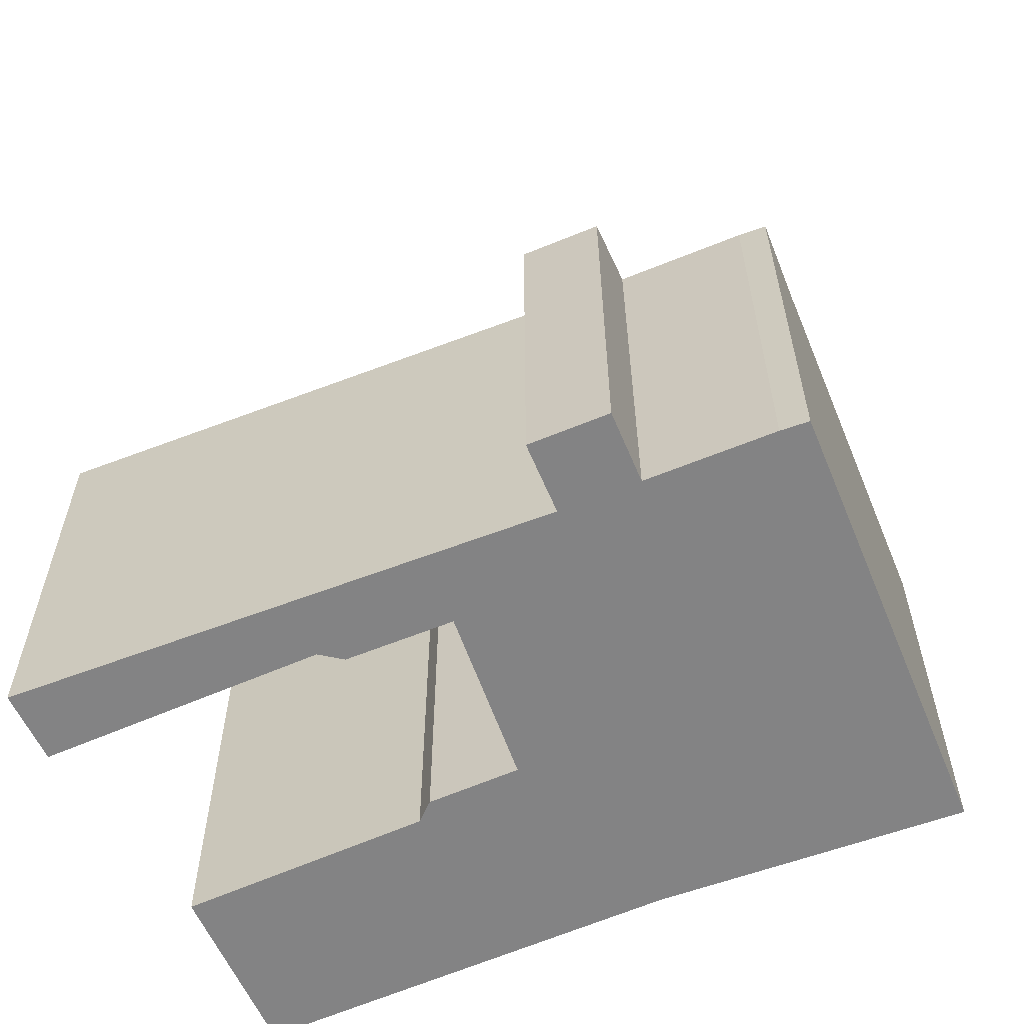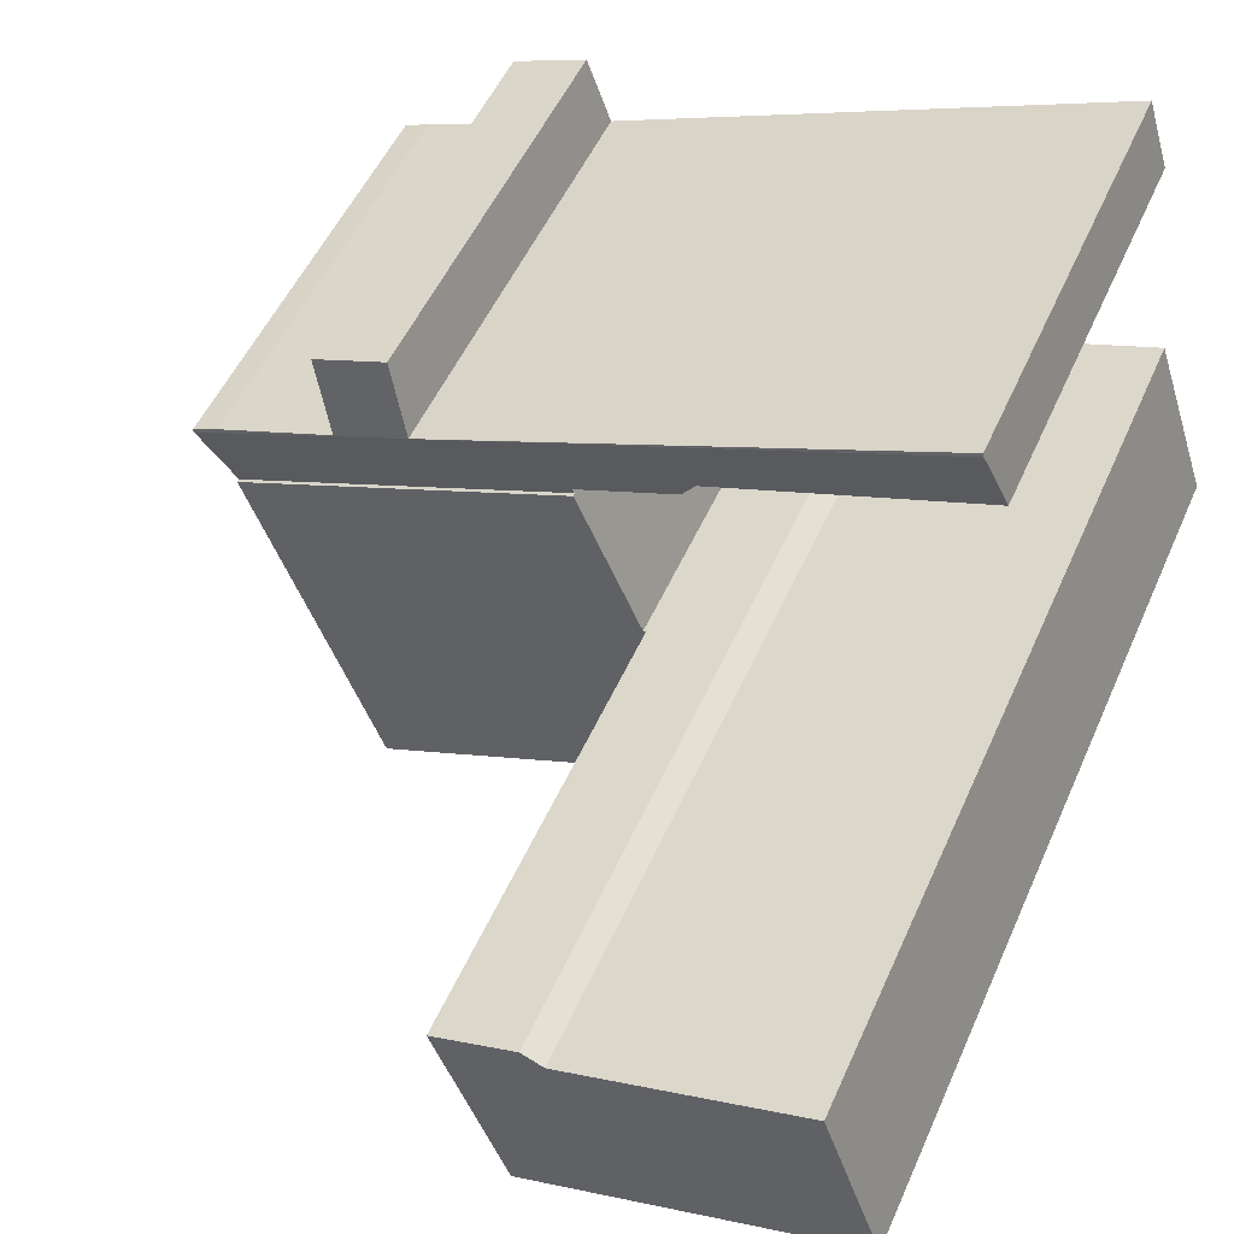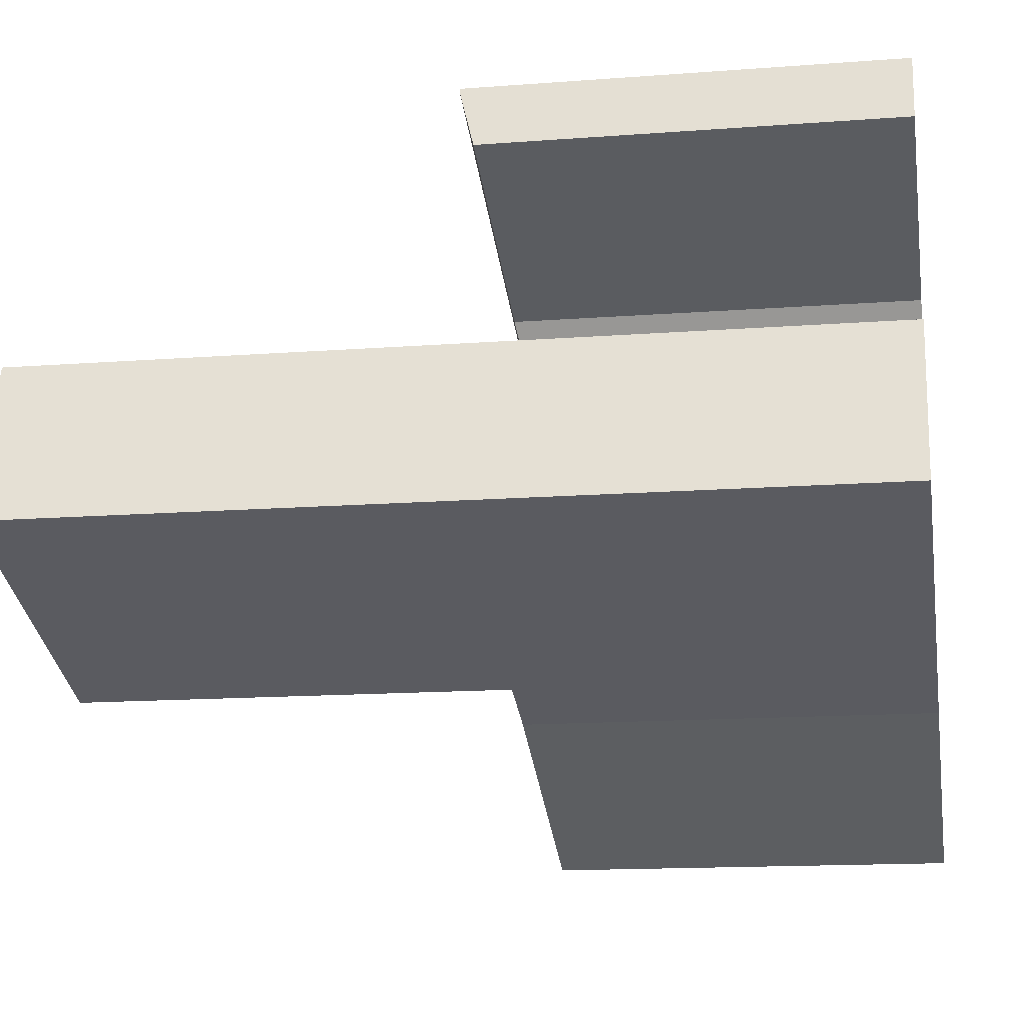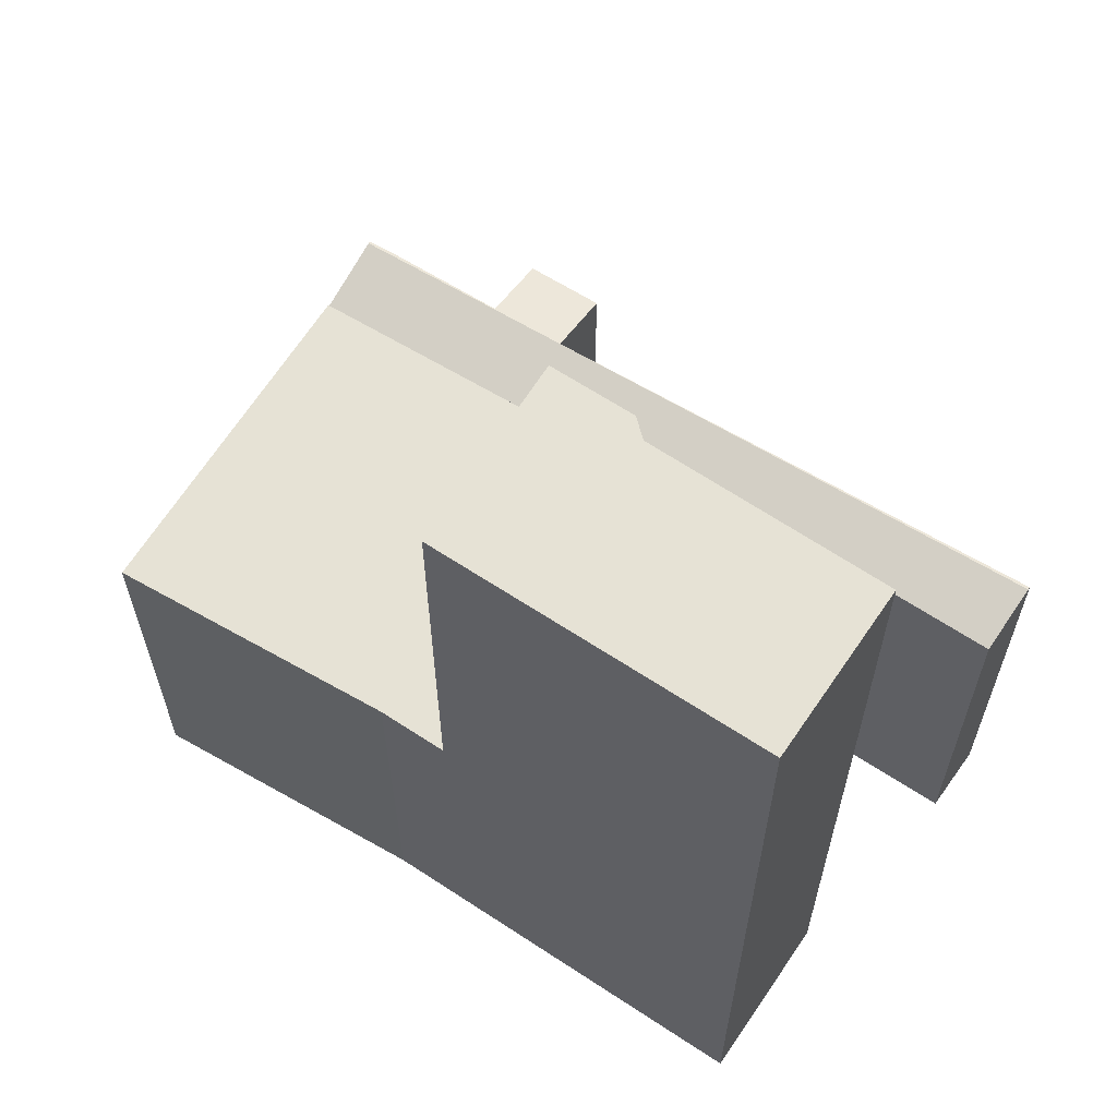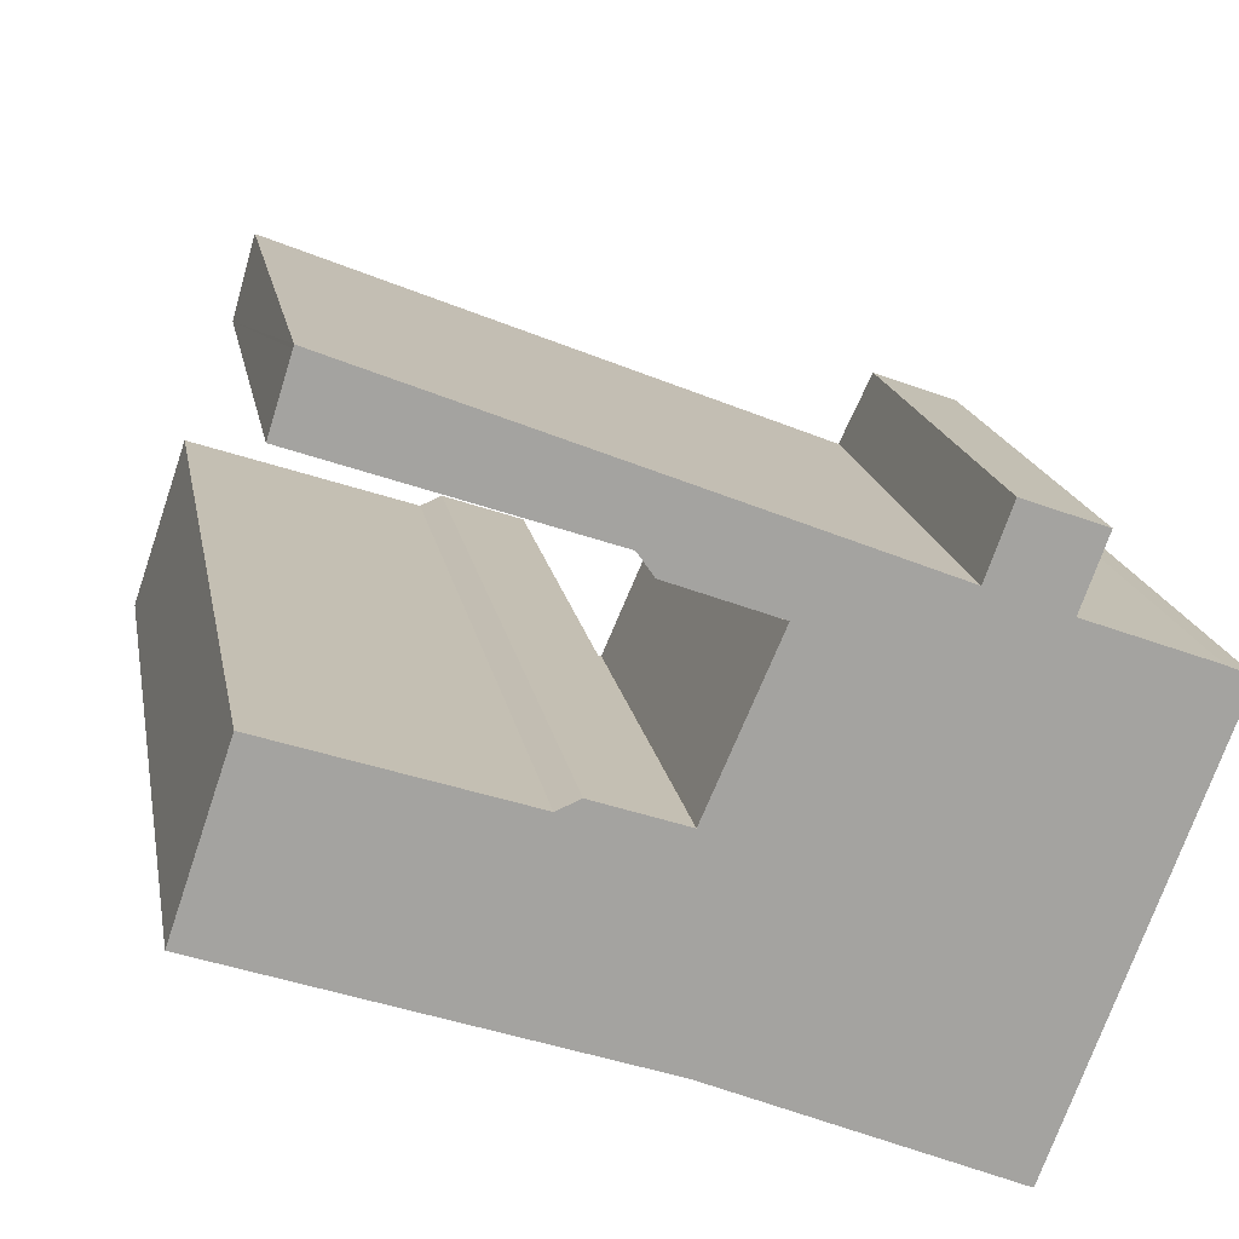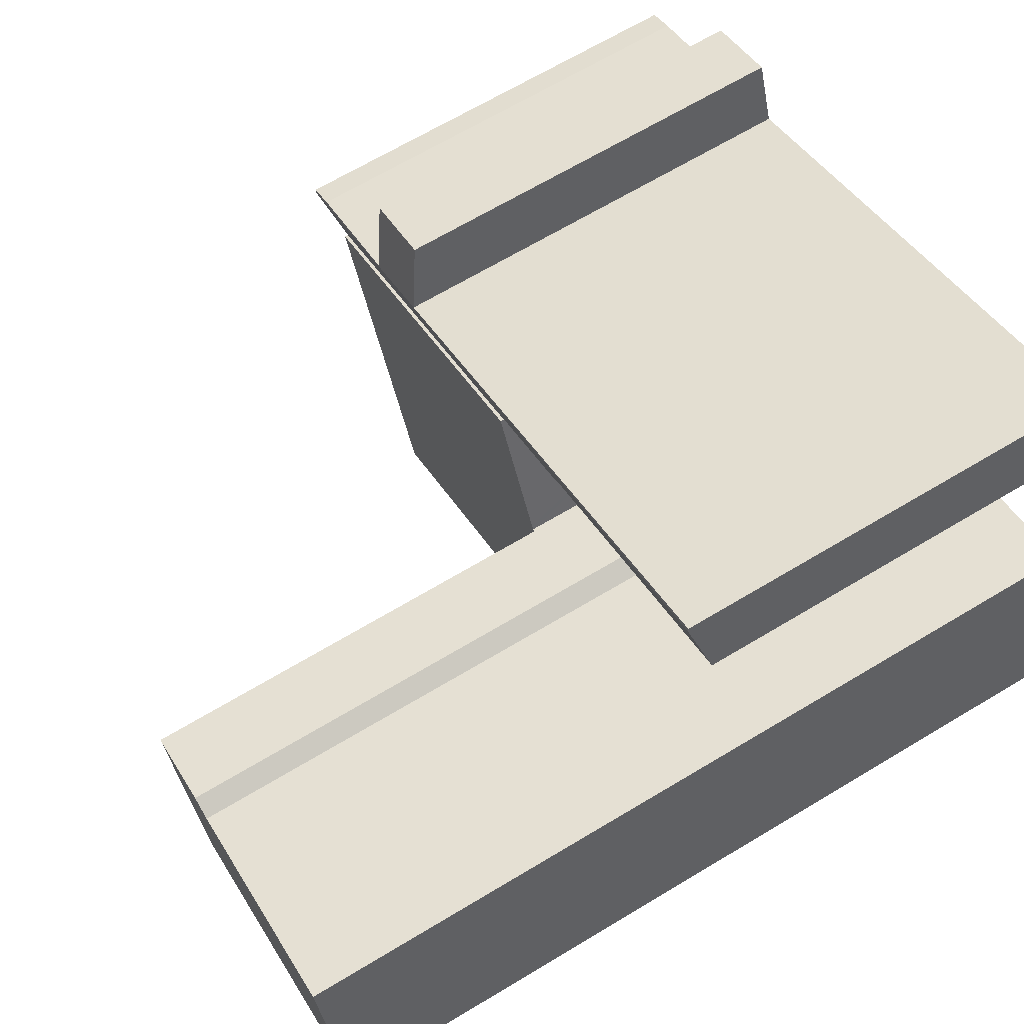
<metadata>
{"format":"obj","ext":"obj","renderer":"f3d","projection":"perspective","resolution":1024,"background":"white","views":[{"elev":-61.1,"azim":43.1,"up":"+Y"},{"elev":51.1,"azim":-156.7,"up":"+Z"},{"elev":-14.6,"azim":-80.6,"up":"+Z"},{"elev":63.9,"azim":-127.2,"up":"+Y"},{"elev":17.3,"azim":-10.0,"up":"+Z"},{"elev":67.0,"azim":-121.1,"up":"+Z"}]}
</metadata>
<code>
v  14.2 9.425 7.02
v  15.31 9.831 4.89
v  13.64 9.836 5.522
v  15.87 9.414 6.404
v  18.55 9.837 3.591
v  10.74 9.837 6.668
v  10.74 9.832 6.685
v  2.402 9.837 9.951
v  17.99 9.817 3.893
v  18.57 9.822 3.644
v  10.34 9.389 4.957
v  17.93 9.389 1.968
v  10.4 9.424 5.084
v  10.17 9.423 5.171
v  8.153 9.415 5.931
v  7.816 9.501 6.42
v  1.935 9.436 8.466
v  2.424 9.818 10.02
v  2.424 -6.137e-16 10.02
v  10.74 -4.093e-16 6.685
v  13.64 -3.381e-16 5.522
v  14.2 -4.299e-16 7.02
v  15.87 -3.921e-16 6.404
v  15.31 -2.994e-16 4.89
v  17.99 -2.384e-16 3.893
v  18.57 -2.231e-16 3.644
v  2.402 -6.093e-16 9.951
v  1.935 -5.184e-16 8.466
v  17.93 -1.205e-16 1.968
v  18.55 -2.199e-16 3.591
v  10.34 -3.035e-16 4.957
v  10.4 -3.113e-16 5.084
v  8.153 -3.632e-16 5.931
v  10.17 -3.166e-16 5.171
v  7.816 -3.931e-16 6.42
v  8.794 9.471 1.566
v  8.787 9.471 -3.046
v  7.241 9.471 -2.51
v  16.69 9.471 -1.286
v  15.01 9.471 -5.688
v  8.861 9.471 1.543
v  10.34 9.471 4.957
v  17.93 9.471 1.968
v  8.912 9.471 1.661
v  8.912 -1.017e-16 1.661
v  8.861 -9.448e-17 1.543
v  8.794 -9.589e-17 1.566
v  15.01 3.483e-16 -5.688
v  16.69 7.874e-17 -1.286
v  8.787 1.865e-16 -3.046
v  7.241 1.537e-16 -2.51
v  7.241 19.61 -2.51
v  6.945 19.61 2.206
v  8.794 19.61 1.566
v  6.448 19.61 1.997
v  1.262 19.61 3.738
v  0 19.61 1.201e-15
v  1.262 -2.289e-16 3.738
v  6.448 -1.223e-16 1.997
v  6.945 -1.351e-16 2.206
v  0 0 0
g defaultobject
f 1 2 3
f 2 1 4
f 5 3 2
f 6 7 3
f 7 6 8
f 9 5 2
f 5 9 10
f 11 5 12
f 5 11 3
f 3 11 13
f 3 13 6
f 6 13 14
f 6 14 15
f 6 15 16
f 6 16 8
f 8 16 17
f 7 8 18
f 19 7 18
f 7 19 3
f 3 19 20
f 3 20 21
f 22 4 1
f 4 22 23
f 24 9 2
f 9 24 25
f 26 9 25
f 21 1 3
f 1 21 22
f 17 18 8
f 18 17 19
f 19 17 27
f 27 17 28
f 4 24 2
f 24 4 23
f 10 12 5
f 12 10 26
f 12 26 29
f 29 26 30
f 26 10 9
f 29 11 12
f 11 29 31
f 32 14 13
f 14 32 15
f 15 32 33
f 33 32 34
f 35 17 16
f 17 35 28
f 11 32 13
f 32 11 31
f 15 35 16
f 35 15 33
f 22 21 23
f 20 32 21
f 32 20 34
f 34 20 33
f 33 20 35
f 35 20 19
f 35 19 27
f 35 27 28
f 30 31 29
f 31 30 26
f 31 26 25
f 31 25 24
f 31 24 21
f 21 24 23
f 31 21 32
f 36 37 38
f 37 39 40
f 39 37 36
f 39 36 41
f 39 41 42
f 39 42 43
f 44 31 42
f 31 44 41
f 31 41 45
f 45 41 46
f 31 43 42
f 43 31 29
f 47 41 36
f 41 47 46
f 29 39 43
f 39 29 40
f 40 29 48
f 48 29 49
f 48 37 40
f 37 48 50
f 51 37 50
f 51 38 37
f 51 36 38
f 36 51 47
f 51 50 47
f 31 49 29
f 49 31 46
f 49 46 48
f 48 46 47
f 48 47 50
f 52 53 54
f 53 52 55
f 55 52 56
f 56 52 57
f 58 55 56
f 55 58 59
f 60 54 53
f 54 60 47
f 59 53 55
f 53 59 60
f 47 52 54
f 52 47 51
f 51 57 52
f 57 51 61
f 61 56 57
f 56 61 58
f 60 51 47
f 51 60 59
f 51 59 58
f 51 58 61

</code>
